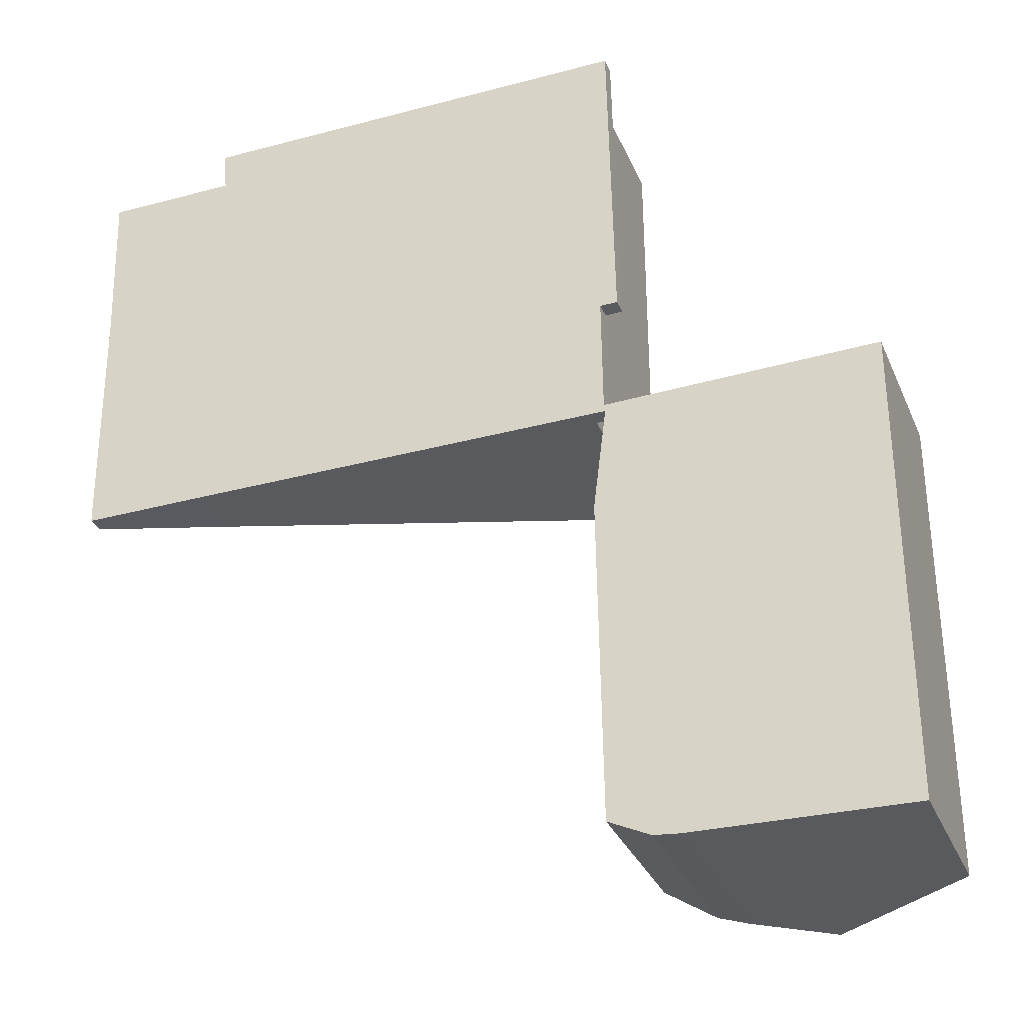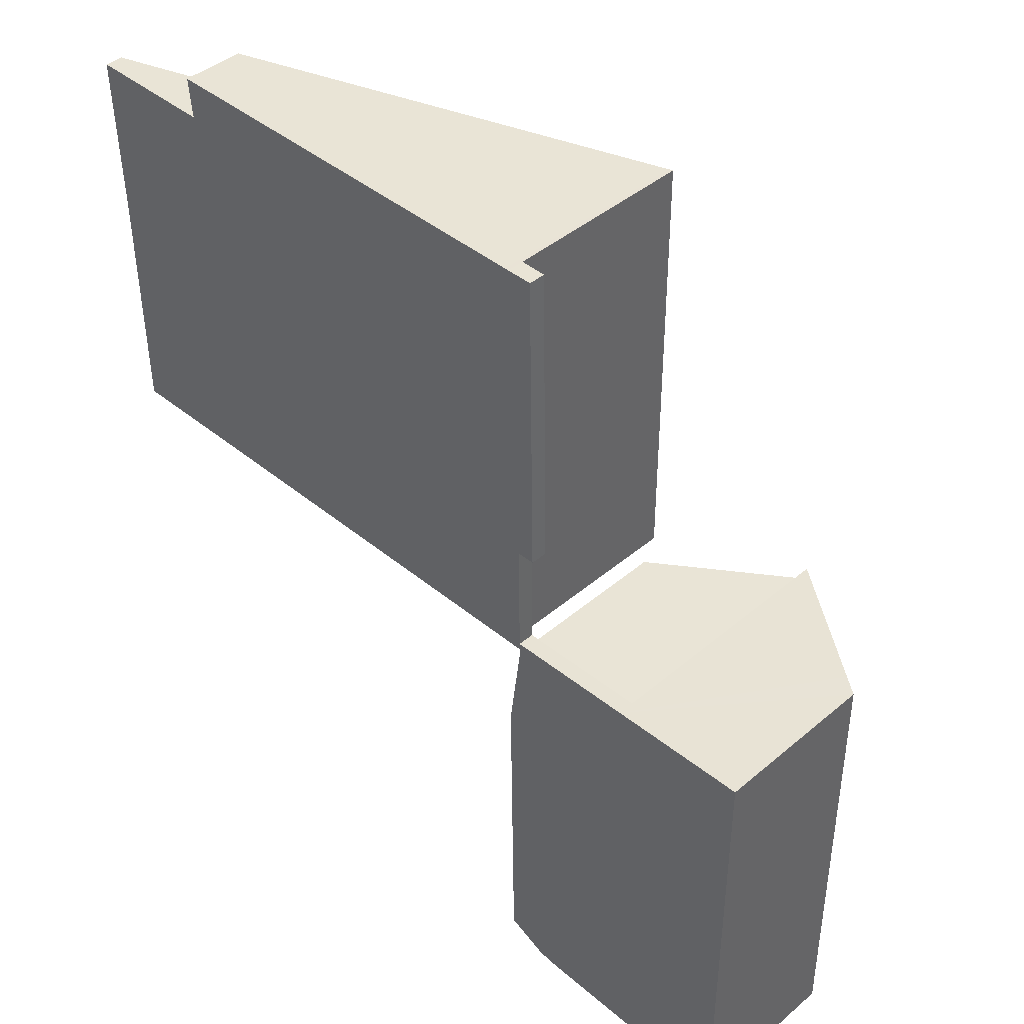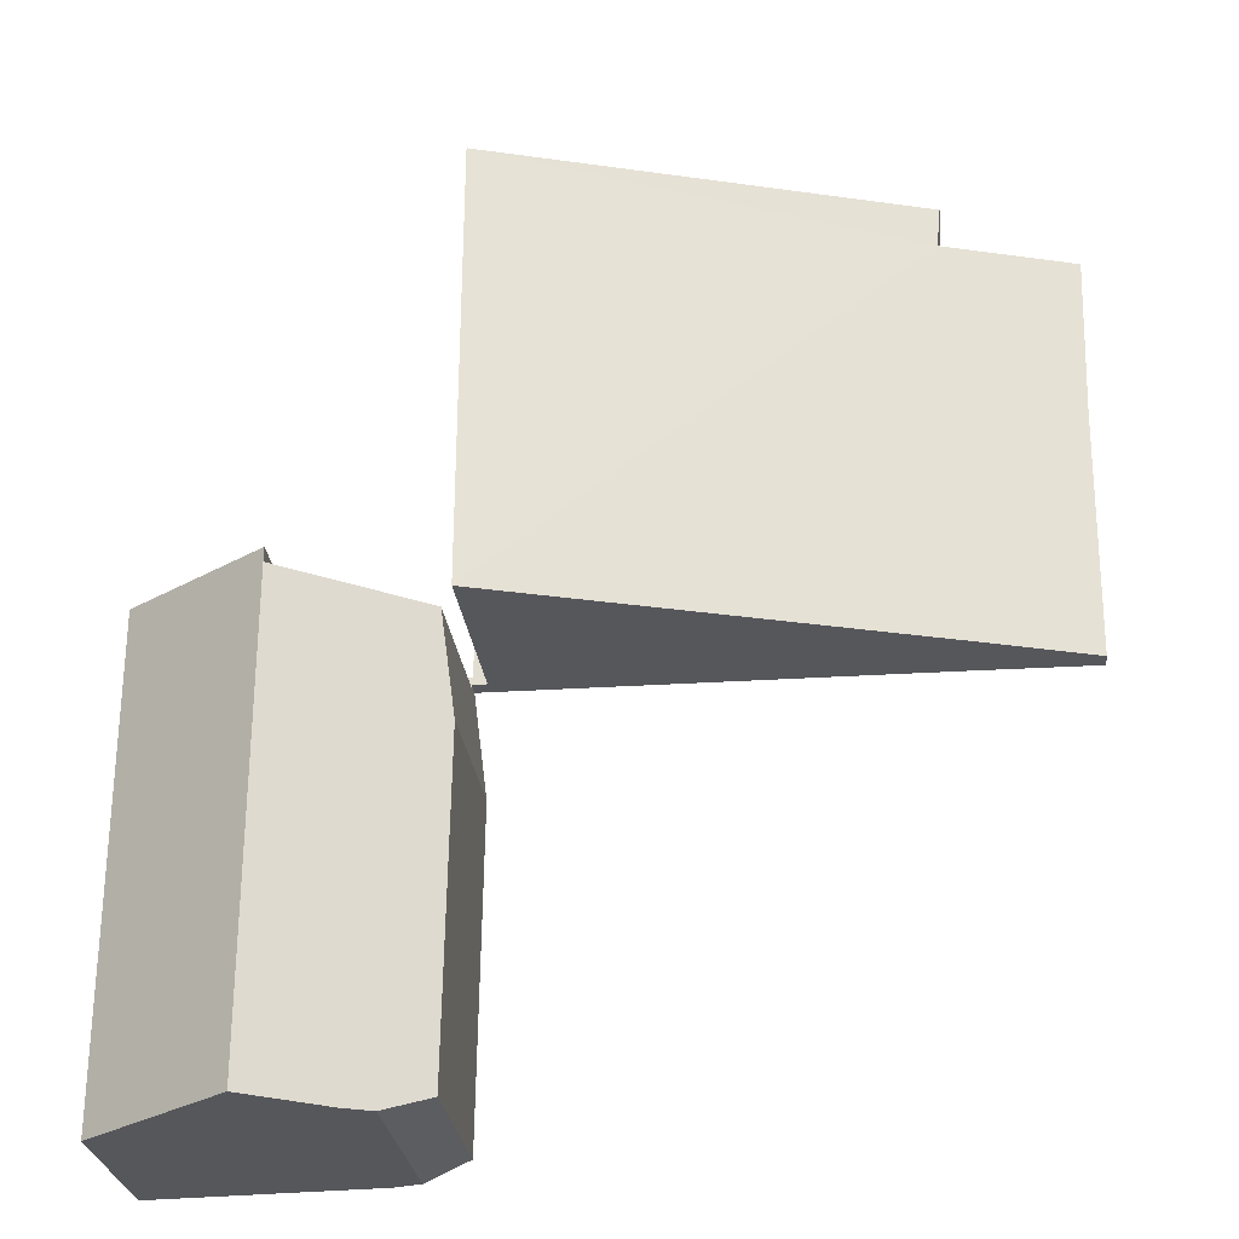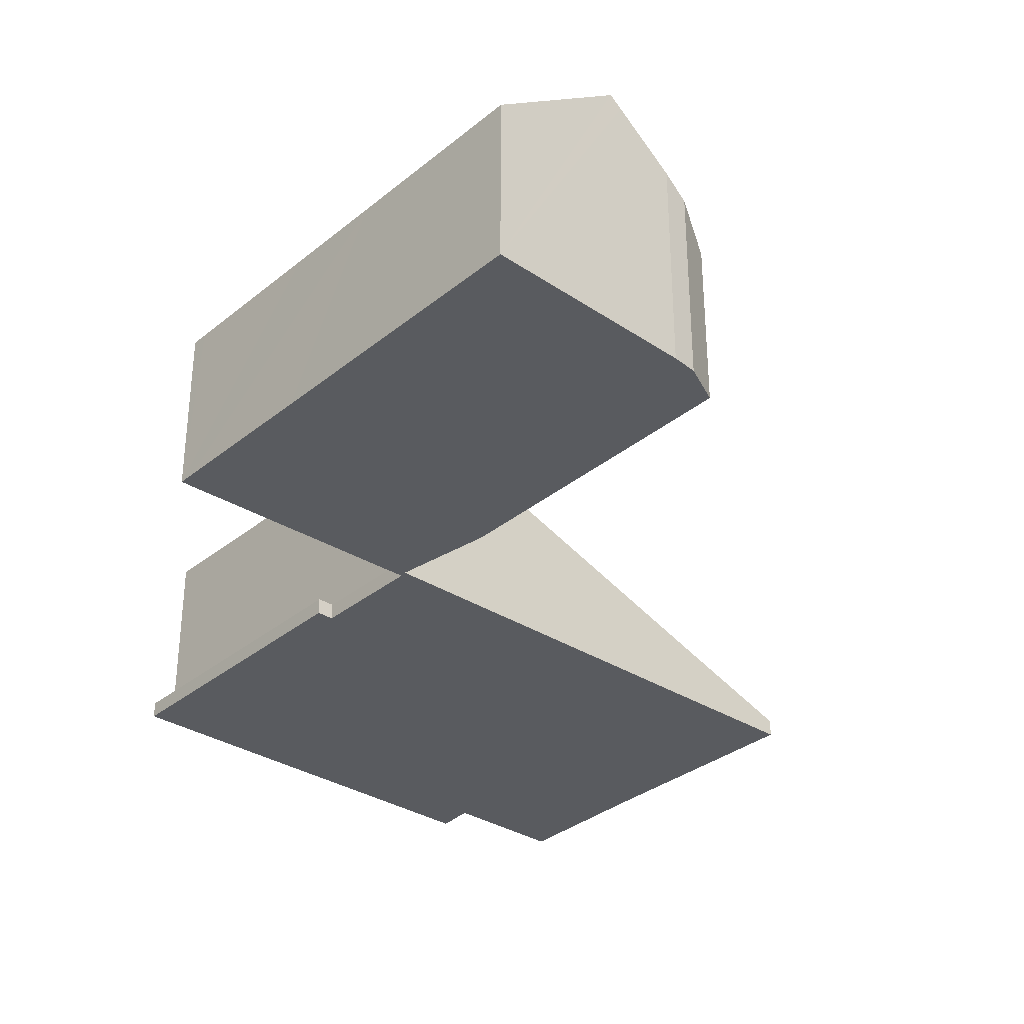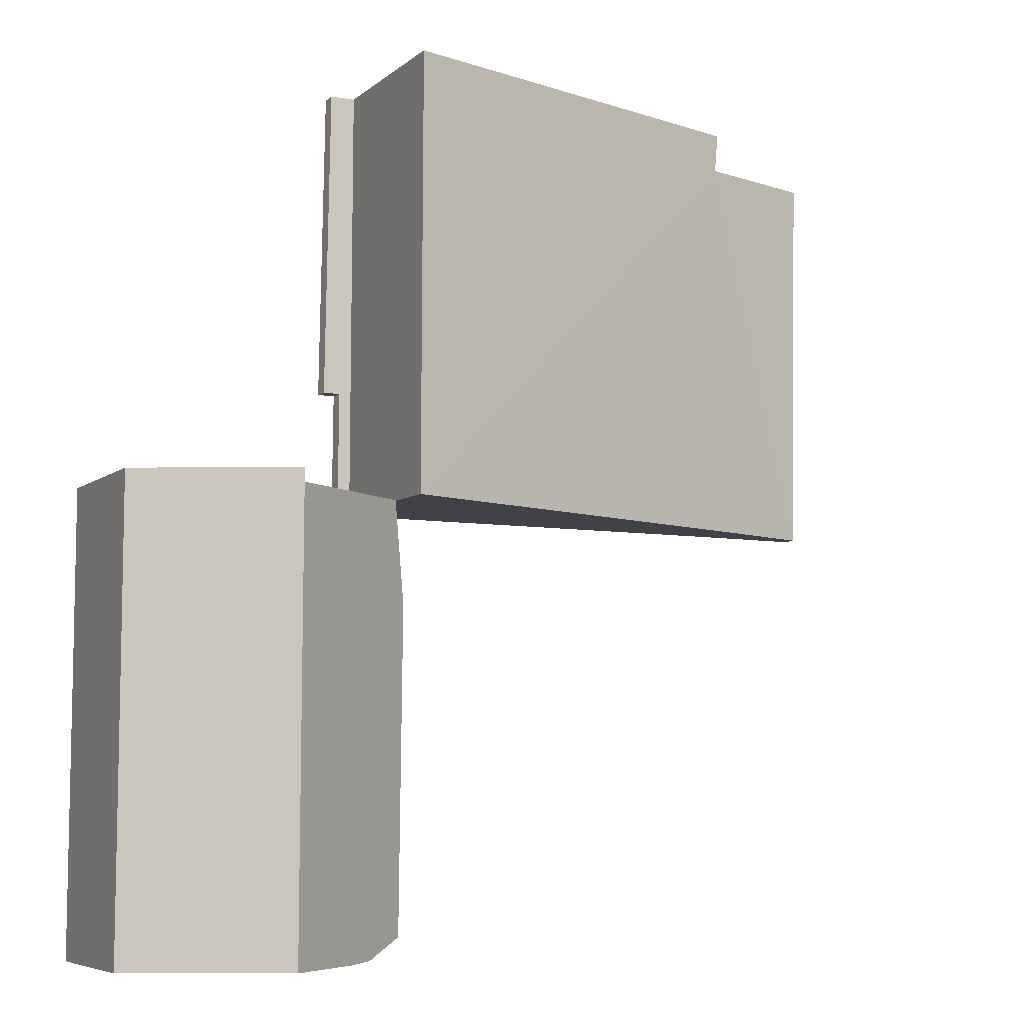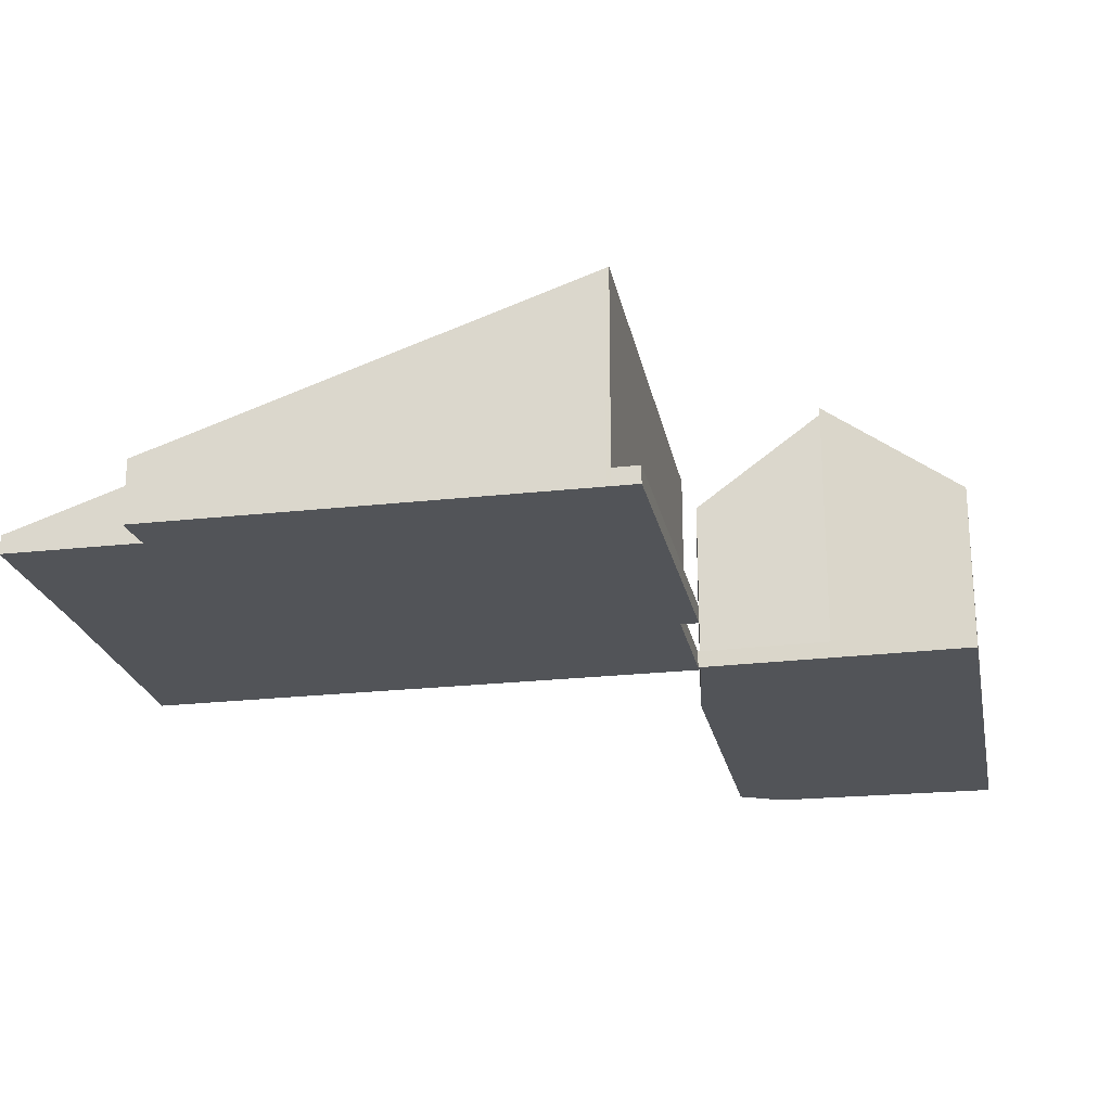
<metadata>
{"format":"obj","ext":"obj","renderer":"f3d","projection":"perspective","resolution":1024,"background":"white","views":[{"elev":-31.7,"azim":20.5,"up":"+Z"},{"elev":42.7,"azim":44.8,"up":"+Z"},{"elev":-27.1,"azim":-173.3,"up":"+Z"},{"elev":-32.6,"azim":137.9,"up":"+Y"},{"elev":-6.6,"azim":154.6,"up":"+Z"},{"elev":-23.0,"azim":10.6,"up":"+Y"}]}
</metadata>
<code>
v  17.63 0.527 -8.674
v  18 0.527 1.323
v  18.18 0.527 -8.665
v  17.21 0.527 1.321
v  17.25 0.527 -12.62
v  17.67 0.527 -12.39
v  21.77 0.527 -12.3
v  17.7 0.527 -12.62
v  21.77 0.527 -12.73
v  17.69 0.527 -12.74
v  17.67 7.59e-16 -12.39
v  21.77 7.529e-16 -12.3
v  17.21 -8.089e-17 1.321
v  18 -8.101e-17 1.323
v  21.77 7.795e-16 -12.73
v  18.18 5.306e-16 -8.665
v  17.63 5.311e-16 -8.674
v  17.69 7.802e-16 -12.74
v  17.7 7.727e-16 -12.62
v  17.25 7.729e-16 -12.62
v  21.41 8.209 -26.72
v  21.77 8.505 -12.73
v  21.82 8.505 -26.73
v  19.53 6.838 -26.69
v  18.74 6.26 -26.62
v  17.44 5.316 -26.01
v  17.29 5.236 -15.91
v  17.69 5.534 -12.74
v  25.59 5.724 -12.2
v  21.77 8.505 -12.3
v  25.16 6.073 -26.79
v  26.19 5.291 -12.19
v  26.2 5.293 -17.69
v  26.22 5.292 -20.89
v  26.24 5.291 -26.81
v  26.19 5.291 -12.72
v  26.19 7.466e-16 -12.19
v  26.19 7.788e-16 -12.72
v  26.2 1.083e-15 -17.69
v  26.22 1.279e-15 -20.89
v  26.24 1.641e-15 -26.81
v  25.16 1.64e-15 -26.79
v  19.53 1.634e-15 -26.69
v  21.82 1.637e-15 -26.73
v  21.41 1.636e-15 -26.72
v  18.74 1.63e-15 -26.62
v  17.44 1.593e-15 -26.01
v  17.29 9.741e-16 -15.91
v  25.59 7.472e-16 -12.2
v  4.009 1.94 1.285
v  17.08 6.415 1.32
v  4.13 1.974 0.012
v  17.25 6.457 -12.62
v  17.21 6.457 1.321
v  0.219 0.561 -12.71
v  3.984 1.864 -12.71
v  0.219 0.561 -12.75
v  0.145 0.581 -5.057
v  0 0.561 3.435e-17
v  4.13 -7.348e-19 0.012
v  0 0 0
v  4.009 -7.868e-17 1.285
v  17.08 -8.083e-17 1.32
v  0.145 3.097e-16 -5.057
v  0.219 7.808e-16 -12.75
v  0.219 7.781e-16 -12.71
v  3.984 7.784e-16 -12.71
g defaultobject
f 1 2 3
f 4 2 5
f 1 5 2
f 6 5 1
f 7 5 6
f 8 5 7
f 9 8 7
f 10 8 9
f 11 7 6
f 7 11 12
f 13 2 4
f 2 13 14
f 12 9 7
f 9 12 15
f 14 3 2
f 3 14 16
f 17 6 1
f 6 17 11
f 15 10 9
f 10 15 18
f 19 5 8
f 5 19 20
f 16 1 3
f 1 16 17
f 18 8 10
f 8 18 19
f 20 4 5
f 4 20 13
f 19 11 20
f 13 20 11
f 17 13 11
f 16 13 17
f 14 13 16
f 18 15 19
f 12 19 15
f 11 19 12
f 21 22 23
f 22 21 24
f 22 24 25
f 22 25 26
f 22 26 27
f 22 27 28
f 29 22 30
f 22 29 23
f 23 29 31
f 31 29 32
f 31 32 33
f 31 33 34
f 31 34 35
f 33 32 36
f 37 36 32
f 36 37 33
f 33 37 38
f 33 38 34
f 34 38 39
f 34 39 35
f 35 39 40
f 35 40 41
f 41 31 35
f 31 41 23
f 23 41 21
f 21 41 24
f 24 41 42
f 24 42 43
f 43 42 44
f 43 44 45
f 43 25 24
f 25 43 46
f 46 26 25
f 26 46 47
f 47 27 26
f 27 47 48
f 27 18 28
f 18 27 48
f 15 30 22
f 30 15 12
f 28 15 22
f 15 28 18
f 12 29 30
f 29 12 32
f 32 12 37
f 37 12 49
f 49 38 37
f 38 49 12
f 38 12 39
f 39 12 15
f 39 15 18
f 39 18 48
f 39 48 47
f 39 47 40
f 40 47 41
f 41 47 42
f 42 47 44
f 44 47 46
f 44 46 45
f 45 46 43
f 50 51 52
f 53 51 54
f 51 53 52
f 55 56 57
f 56 52 53
f 52 56 55
f 52 55 58
f 52 58 59
f 59 60 52
f 60 59 61
f 62 51 50
f 51 62 63
f 51 63 54
f 54 63 13
f 60 50 52
f 50 60 62
f 64 59 58
f 59 64 61
f 65 55 57
f 55 65 58
f 58 65 66
f 58 66 64
f 13 53 54
f 53 13 20
f 20 56 53
f 56 20 67
f 56 67 57
f 57 67 65
f 67 66 65
f 66 67 64
f 64 67 20
f 64 20 61
f 61 20 60
f 60 20 13
f 60 13 63
f 60 63 62

</code>
